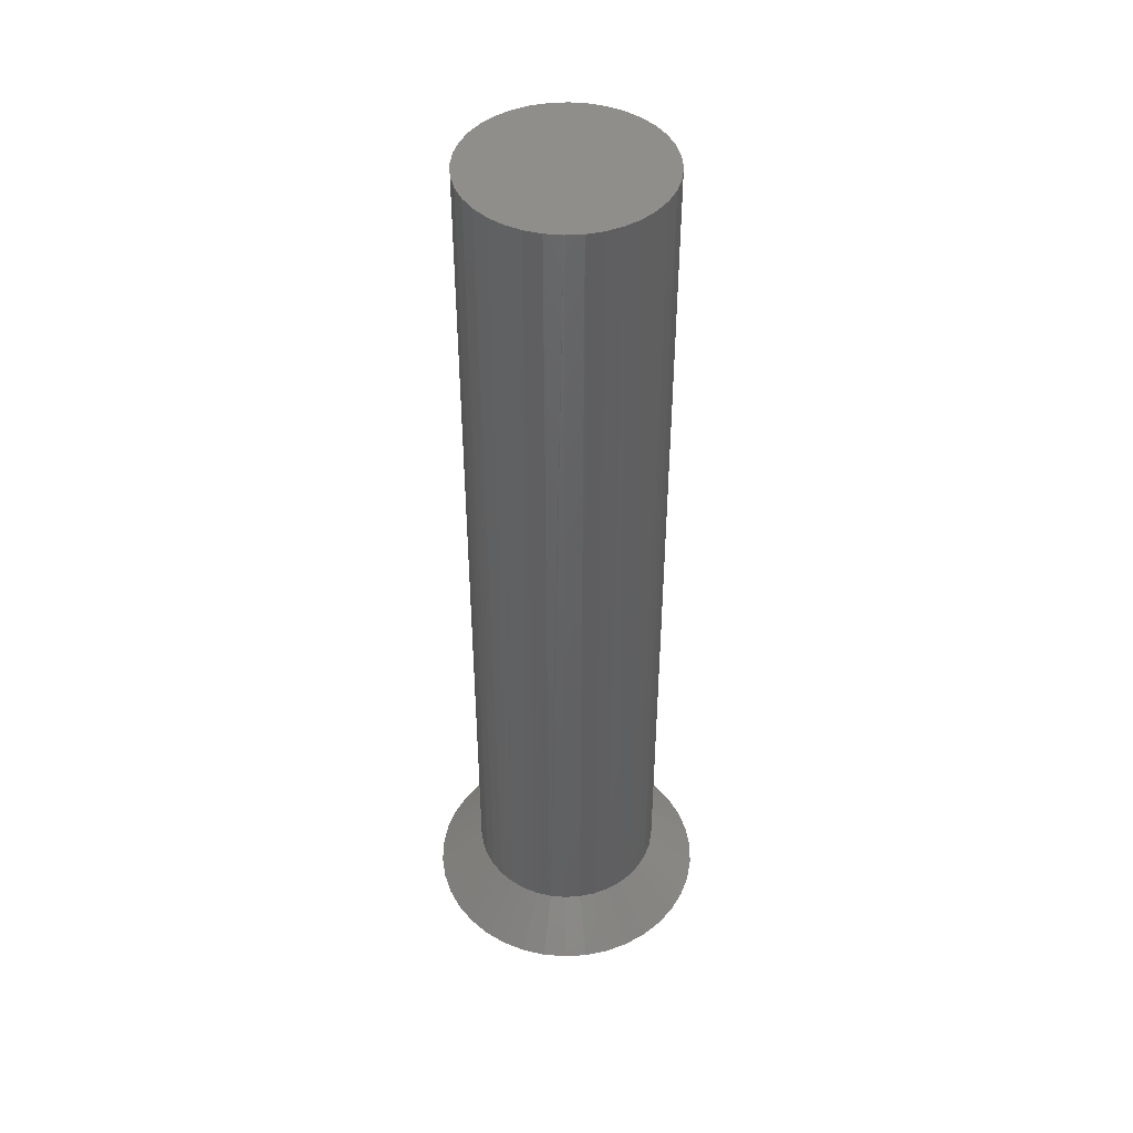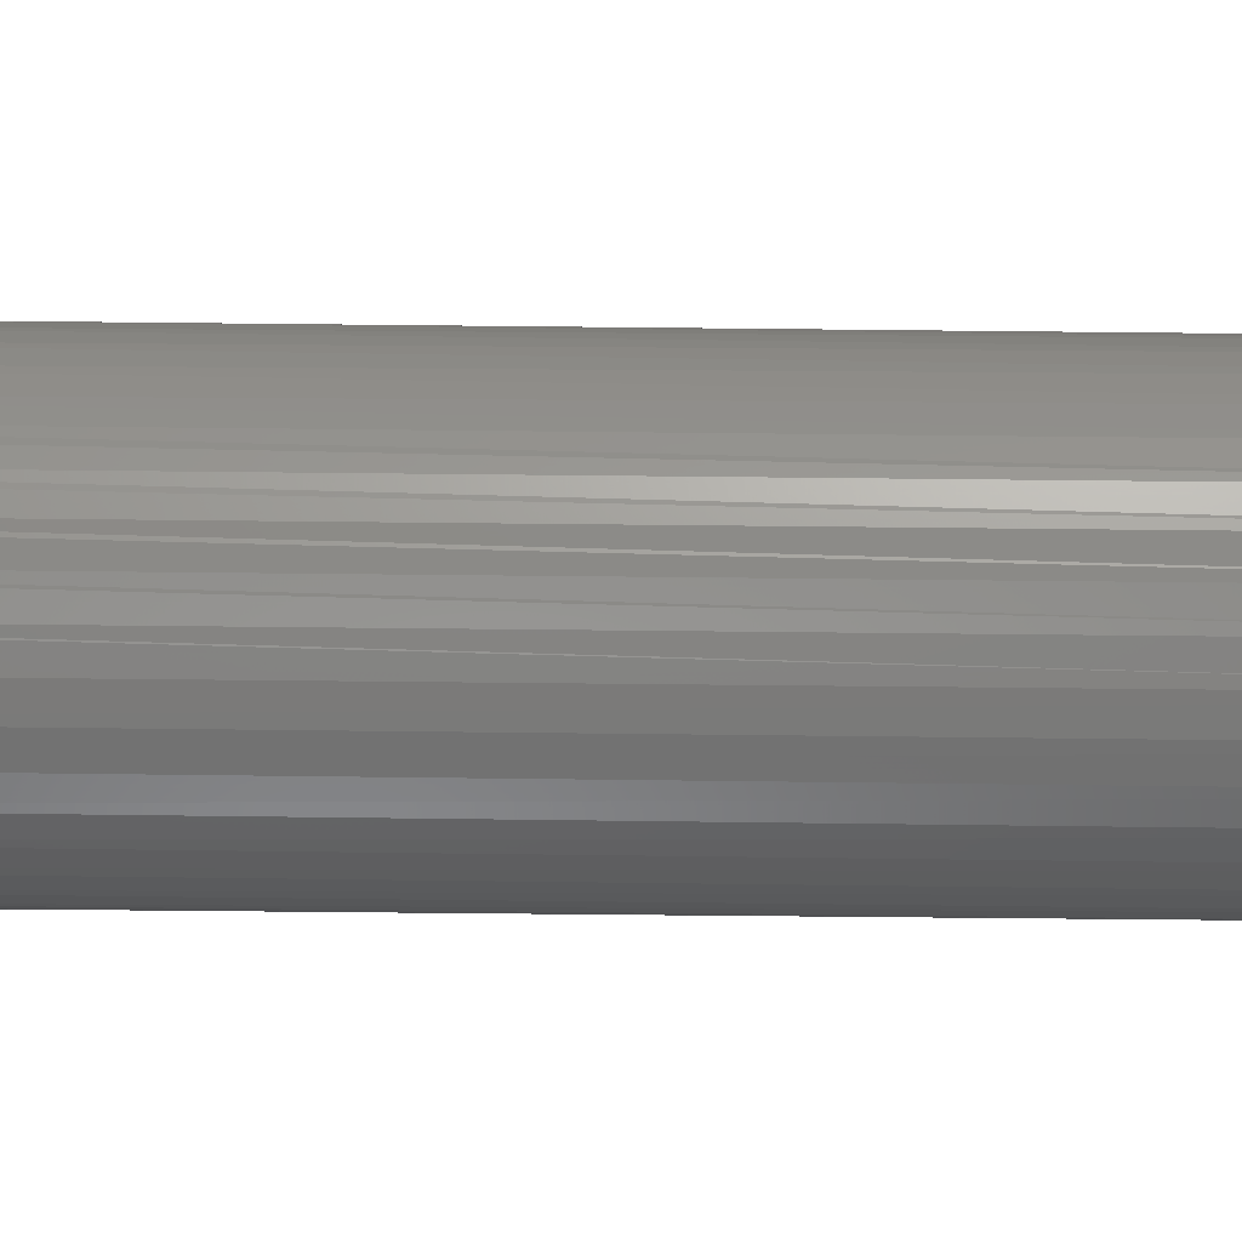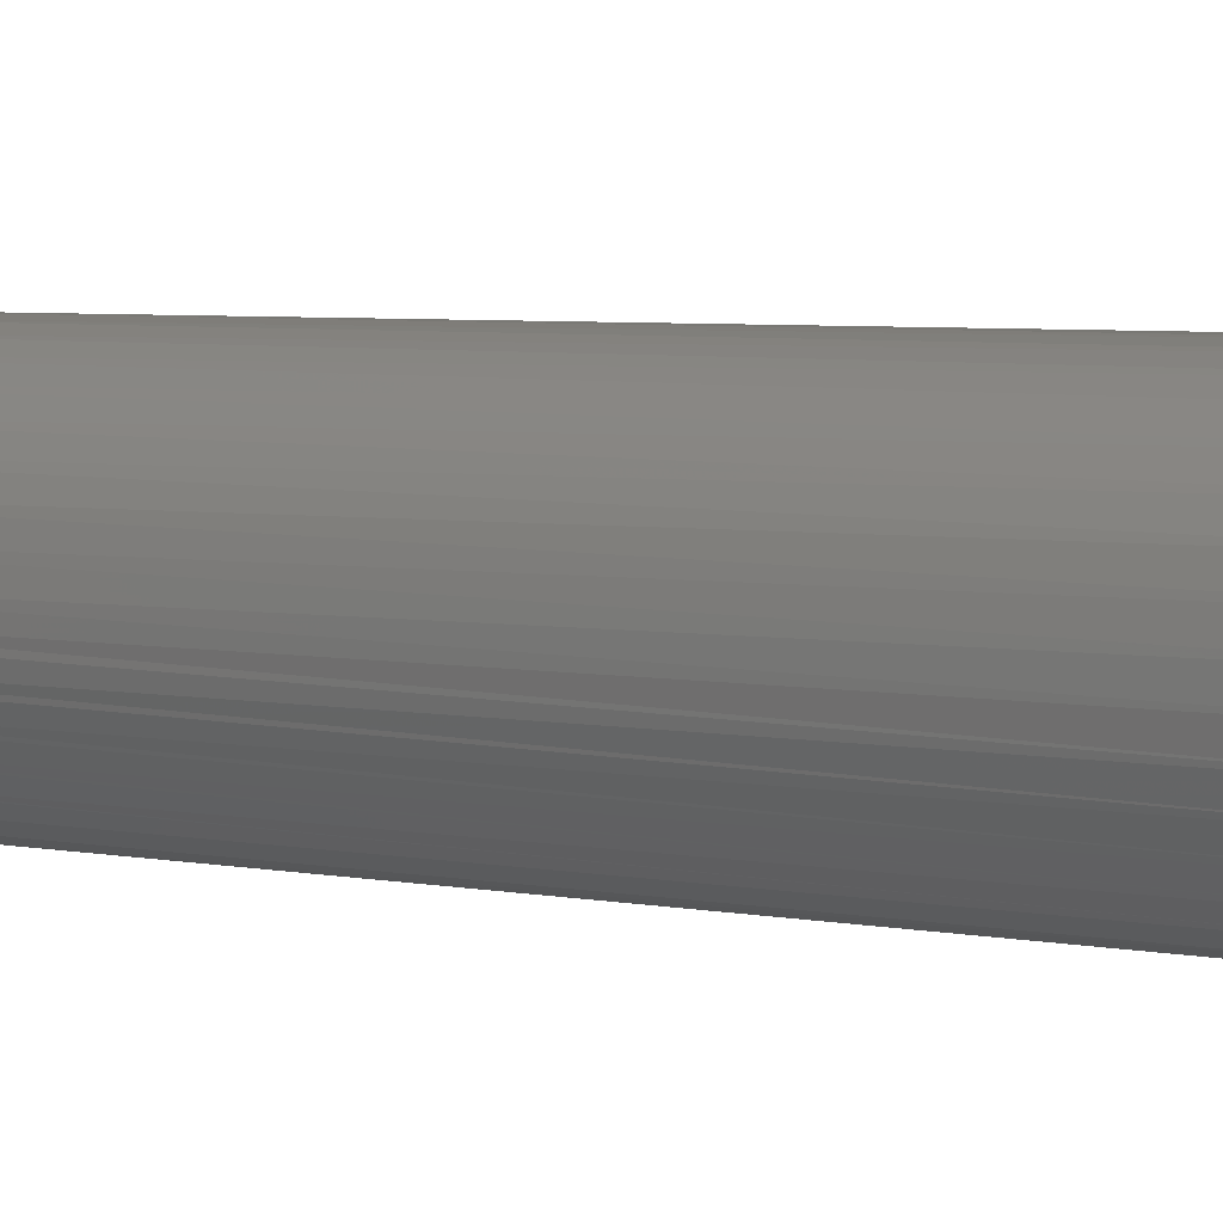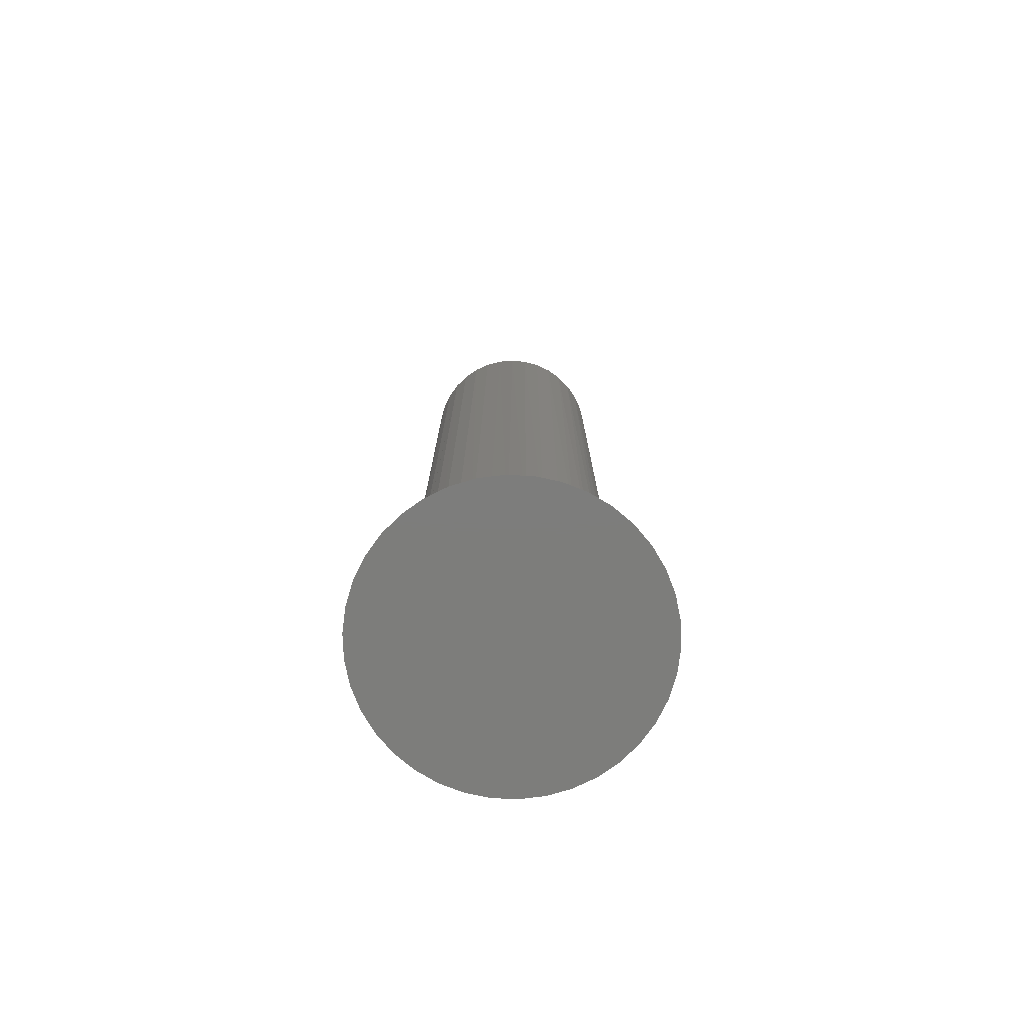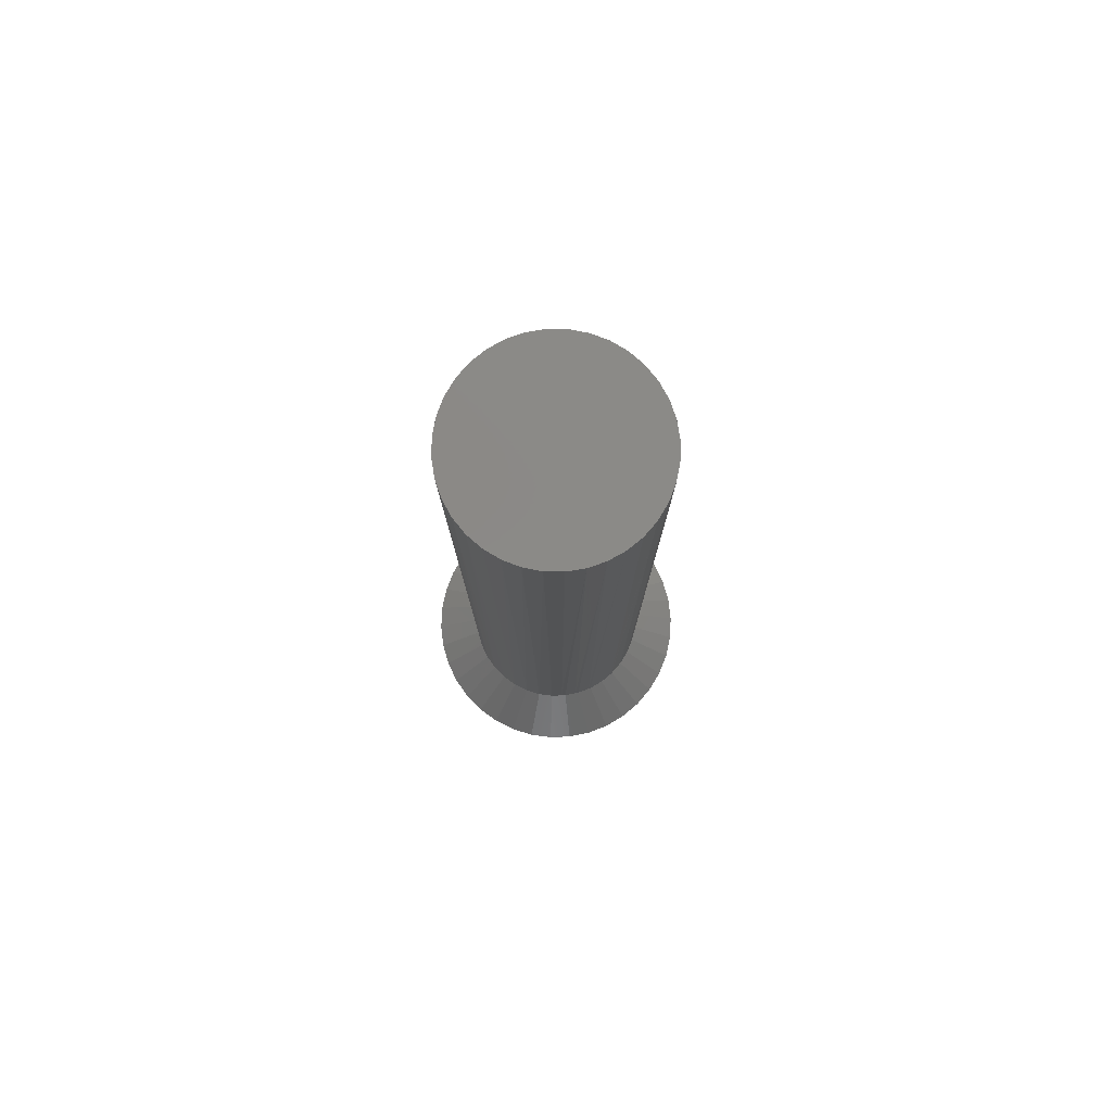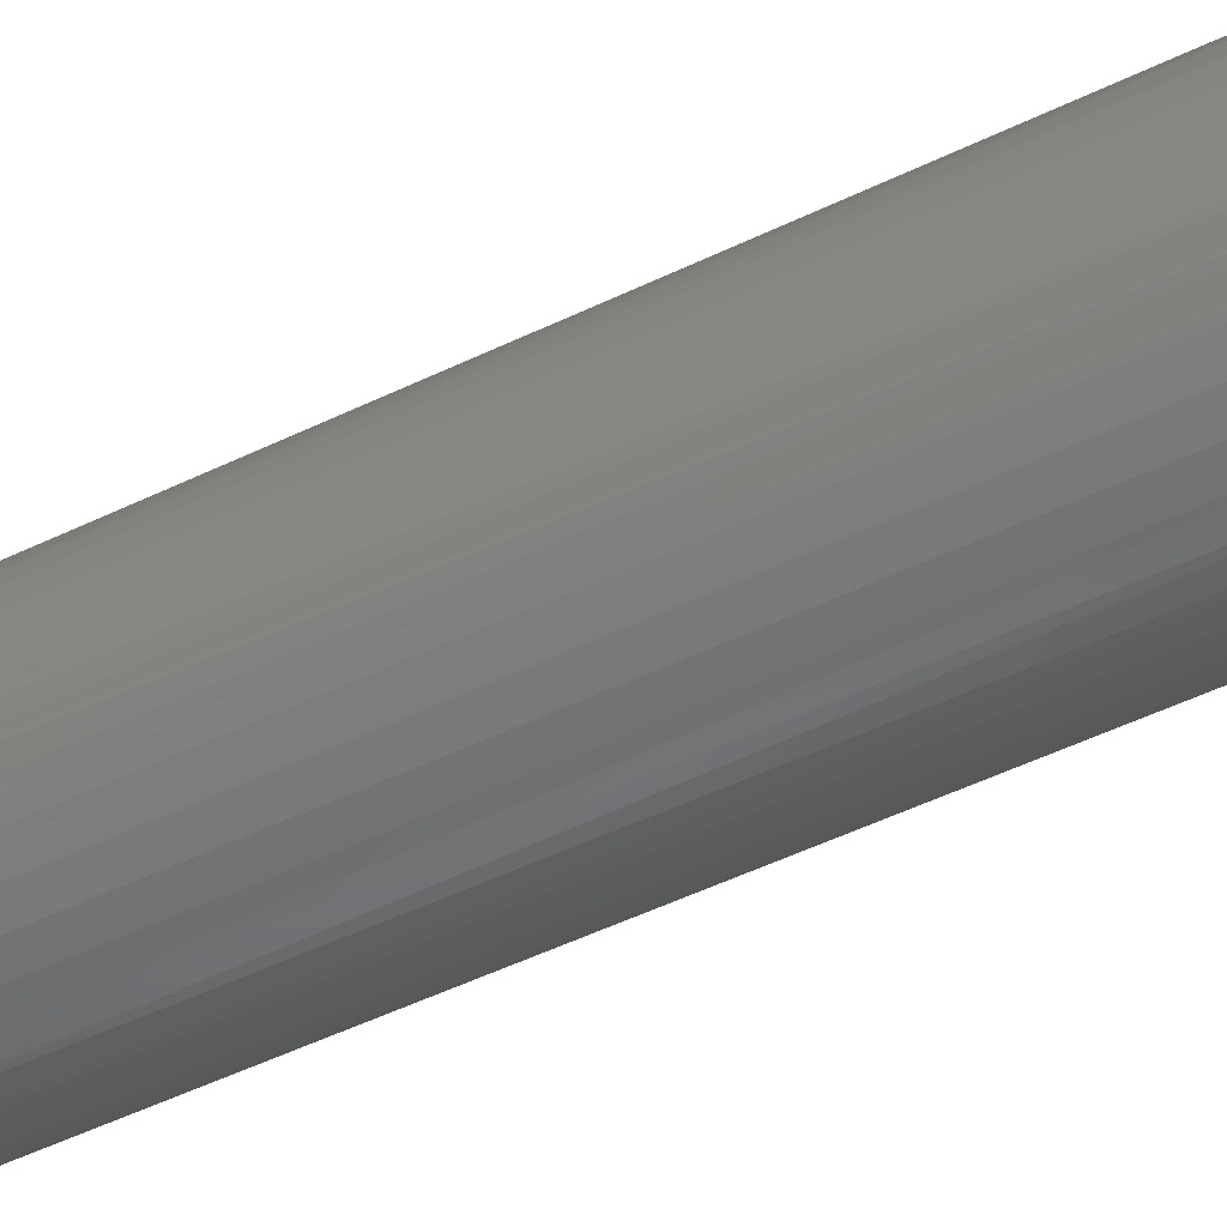
<metadata>
{"format":"stl","ext":"stl","renderer":"f3d","projection":"perspective","resolution":1024,"background":"white","views":[{"elev":45.1,"azim":138.1,"up":"+Y"},{"elev":-45.1,"azim":89.2,"up":"+Z"},{"elev":4.0,"azim":128.1,"up":"+Z"},{"elev":-76.6,"azim":-163.5,"up":"+Y"},{"elev":79.8,"azim":92.7,"up":"+Y"},{"elev":-50.1,"azim":118.1,"up":"+Z"}]}
</metadata>
<code>
# stl→obj: 145 verts, 288 faces
v 248.1 154.8 88.4
v 248.4 177.8 88.66
v 248 154.8 88.39
v 248 177.8 88.39
v 247.8 154.8 88.1
v 247.8 154.8 88.06
v 247.8 177.8 88.06
v 247.6 154.8 87.75
v 247.5 154.8 87.69
v 247.5 177.8 87.69
v 247.4 154.8 87.38
v 247.4 154.8 87.29
v 247.4 177.8 87.29
v 247.3 154.8 86.98
v 247.3 154.8 86.86
v 247.3 177.8 86.86
v 247.3 154.8 86.56
v 247.3 177.8 86.43
v 247.3 154.8 86.43
v 247.3 154.8 86.15
v 247.3 177.8 86
v 247.3 154.8 86
v 247.4 154.8 85.75
v 247.5 177.8 85.58
v 247.5 154.8 85.58
v 247.6 154.8 85.37
v 247.7 177.8 85.2
v 247.7 154.8 85.2
v 247.8 154.8 85.03
v 247.9 177.8 84.85
v 247.9 154.8 84.86
v 248.1 154.8 84.73
v 248.3 177.8 84.56
v 248.3 154.8 84.57
v 248.4 154.8 84.47
v 248.6 177.8 84.33
v 248.6 154.8 84.34
v 248.8 154.8 84.28
v 249 177.8 84.17
v 249 154.8 84.18
v 249.1 154.8 84.14
v 249.5 177.8 84.08
v 249.5 154.8 84.09
v 249.6 154.8 84.07
v 249.9 177.8 84.07
v 249.9 154.8 84.07
v 250 154.8 84.07
v 250.3 177.8 84.13
v 250.3 154.8 84.13
v 250.4 154.8 84.14
v 250.7 177.8 84.27
v 250.7 154.8 84.27
v 250.8 154.8 84.28
v 251.1 177.8 84.47
v 251.1 154.8 84.47
v 251.5 177.8 84.74
v 251.8 177.8 85.07
v 251.8 154.8 85.07
v 251.7 154.8 85.03
v 251.5 154.8 84.74
v 251.5 154.8 84.73
v 252 177.8 85.44
v 252.2 177.8 85.84
v 252.1 154.8 85.84
v 252.1 154.8 85.75
v 252 154.8 85.44
v 252 154.8 85.37
v 252.3 177.8 86.7
v 252.3 154.8 86.56
v 252.2 177.8 86.27
v 252.2 154.8 86.27
v 252.2 154.8 86.15
v 252.2 177.8 87.13
v 252.2 154.8 86.98
v 252.2 154.8 86.7
v 252.1 177.8 87.55
v 252.1 154.8 87.38
v 252.2 154.8 87.13
v 251.9 177.8 87.93
v 252 154.8 87.75
v 252 154.8 87.54
v 251.6 177.8 88.27
v 251.7 154.8 88.1
v 251.8 154.8 87.93
v 251.3 177.8 88.57
v 251.5 154.8 88.4
v 251.6 154.8 88.27
v 250.9 177.8 88.8
v 251.1 154.8 88.66
v 251.3 154.8 88.56
v 250.5 177.8 88.96
v 250.8 154.8 88.85
v 250.9 154.8 88.79
v 250.1 177.8 89.05
v 250.4 154.8 88.99
v 250.5 154.8 88.95
v 249.6 177.8 89.06
v 250 154.8 89.06
v 250.1 154.8 89.04
v 249.2 177.8 89
v 249.6 154.8 89.06
v 248.8 177.8 88.86
v 249.1 154.8 88.99
v 249.2 154.8 89
v 248.4 154.8 88.66
v 248.8 154.8 88.85
v 248.8 154.8 88.86
v 251.2 153.6 89.95
v 248.3 153.6 83.18
v 248.8 153.6 82.98
v 247.7 153.6 89.66
v 247.3 153.6 89.29
v 250.7 153.6 90.15
v 250.1 153.6 90.25
v 249.5 153.6 90.25
v 249.5 153.6 82.88
v 250.1 153.6 82.88
v 250.7 153.6 82.98
v 253.3 153.6 85.36
v 253.4 153.6 85.96
v 248.8 153.6 90.15
v 248.3 153.6 89.95
v 246.5 153.6 88.33
v 246.3 153.6 87.77
v 246.3 153.6 85.36
v 246.1 153.6 87.17
v 246.1 153.6 85.96
v 246.1 153.6 86.56
v 246.5 153.6 84.8
v 246.8 153.6 84.29
v 247.3 153.6 83.84
v 251.2 153.6 83.18
v 251.8 153.6 83.47
v 252.3 153.6 83.84
v 252.7 153.6 84.29
v 253 153.6 84.8
v 246.8 153.6 88.84
v 247.7 153.6 83.47
v 253.5 153.6 86.56
v 253.4 153.6 87.17
v 251.8 153.6 89.66
v 253 153.6 88.33
v 252.7 153.6 88.84
v 252.3 153.6 89.29
v 253.3 153.6 87.77
f 1 2 3
f 3 2 4
f 3 4 5
f 5 4 6
f 6 4 7
f 6 7 8
f 8 7 9
f 9 7 10
f 9 10 11
f 11 10 12
f 12 10 13
f 12 13 14
f 14 13 15
f 15 13 16
f 15 16 17
f 17 16 18
f 17 18 19
f 19 18 20
f 20 18 21
f 20 21 22
f 22 21 23
f 23 21 24
f 23 24 25
f 25 24 26
f 26 24 27
f 26 27 28
f 28 27 29
f 29 27 30
f 29 30 31
f 31 30 32
f 32 30 33
f 32 33 34
f 34 33 35
f 35 33 36
f 35 36 37
f 37 36 38
f 38 36 39
f 38 39 40
f 40 39 41
f 41 39 42
f 41 42 43
f 43 42 44
f 44 42 45
f 44 45 46
f 46 45 47
f 47 45 48
f 47 48 49
f 49 48 50
f 50 48 51
f 50 51 52
f 52 51 53
f 53 51 54
f 53 54 55
f 56 57 58
f 58 59 56
f 56 59 60
f 56 60 54
f 54 60 61
f 54 61 55
f 62 63 64
f 64 65 62
f 62 65 66
f 62 66 57
f 57 66 67
f 57 67 58
f 68 69 70
f 70 69 71
f 70 71 63
f 63 71 72
f 63 72 64
f 73 74 68
f 68 74 75
f 68 75 69
f 76 77 73
f 73 77 78
f 73 78 74
f 79 80 76
f 76 80 81
f 76 81 77
f 82 83 79
f 79 83 84
f 79 84 80
f 85 86 82
f 82 86 87
f 82 87 83
f 88 89 85
f 85 89 90
f 85 90 86
f 91 92 88
f 88 92 93
f 88 93 89
f 94 95 91
f 91 95 96
f 91 96 92
f 97 98 94
f 94 98 99
f 94 99 95
f 100 101 97
f 97 101 101
f 97 101 98
f 102 103 100
f 100 103 104
f 100 104 101
f 1 105 2
f 2 105 106
f 2 106 102
f 102 106 107
f 102 107 103
f 79 76 30
f 10 7 82
f 24 21 82
f 82 21 18
f 79 30 82
f 82 30 27
f 82 27 24
f 18 16 82
f 82 16 13
f 82 13 10
f 76 73 30
f 30 73 68
f 30 68 70
f 70 63 30
f 30 63 62
f 30 62 57
f 7 4 82
f 82 4 2
f 82 2 102
f 102 100 82
f 82 100 97
f 82 97 94
f 57 56 30
f 30 56 54
f 30 54 51
f 51 48 30
f 30 48 45
f 30 45 42
f 94 91 82
f 82 91 88
f 82 88 85
f 42 39 30
f 30 39 36
f 30 36 33
f 108 109 110
f 111 112 109
f 108 113 109
f 109 113 114
f 109 114 115
f 110 116 108
f 108 116 117
f 108 117 118
f 108 119 120
f 115 121 109
f 109 121 122
f 109 122 111
f 123 124 125
f 125 124 126
f 125 126 127
f 127 126 128
f 125 129 123
f 123 129 130
f 123 130 131
f 118 132 108
f 108 132 133
f 108 133 134
f 134 135 108
f 108 135 136
f 108 136 119
f 112 137 109
f 109 137 123
f 109 123 138
f 138 123 131
f 120 139 108
f 108 139 140
f 108 140 141
f 142 143 144
f 141 140 144
f 144 140 145
f 144 145 142
f 49 118 117
f 116 46 117
f 117 46 47
f 117 47 49
f 110 43 116
f 116 43 44
f 116 44 46
f 109 40 110
f 110 40 41
f 110 41 43
f 138 37 109
f 109 37 38
f 109 38 40
f 131 34 138
f 138 34 35
f 138 35 37
f 130 31 131
f 131 31 32
f 131 32 34
f 129 28 130
f 130 28 29
f 130 29 31
f 125 25 129
f 129 25 26
f 129 26 28
f 127 22 125
f 125 22 23
f 125 23 25
f 128 19 127
f 127 19 20
f 127 20 22
f 126 15 128
f 128 15 17
f 128 17 19
f 124 12 126
f 126 12 14
f 126 14 15
f 123 9 124
f 124 9 11
f 124 11 12
f 137 6 123
f 123 6 8
f 123 8 9
f 112 3 137
f 137 3 5
f 137 5 6
f 121 107 122
f 122 107 106
f 122 106 111
f 111 106 105
f 111 105 112
f 112 105 1
f 112 1 3
f 115 104 121
f 121 104 103
f 121 103 107
f 114 101 115
f 115 101 101
f 115 101 104
f 113 99 114
f 114 99 98
f 114 98 101
f 108 96 113
f 113 96 95
f 113 95 99
f 141 93 108
f 108 93 92
f 108 92 96
f 144 90 141
f 141 90 89
f 141 89 93
f 143 87 144
f 144 87 86
f 144 86 90
f 142 84 143
f 143 84 83
f 143 83 87
f 145 81 142
f 142 81 80
f 142 80 84
f 140 78 145
f 145 78 77
f 145 77 81
f 139 75 140
f 140 75 74
f 140 74 78
f 120 71 139
f 139 71 69
f 139 69 75
f 119 64 120
f 120 64 72
f 120 72 71
f 136 66 119
f 119 66 65
f 119 65 64
f 135 58 136
f 136 58 67
f 136 67 66
f 134 60 135
f 135 60 59
f 135 59 58
f 49 50 118
f 118 50 52
f 118 52 132
f 132 52 53
f 132 53 133
f 133 53 55
f 133 55 134
f 134 55 61
f 134 61 60

</code>
